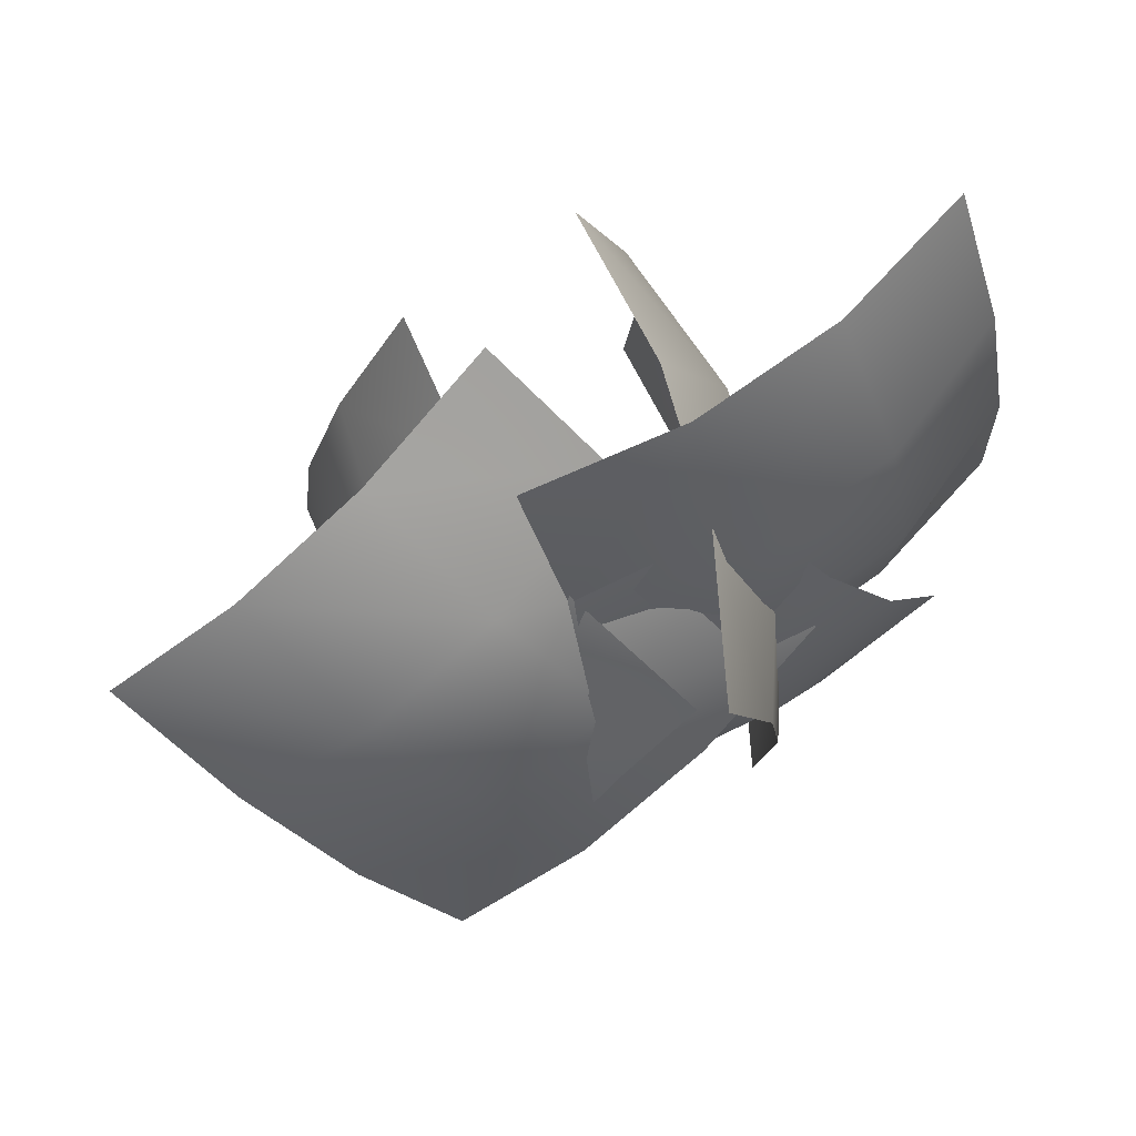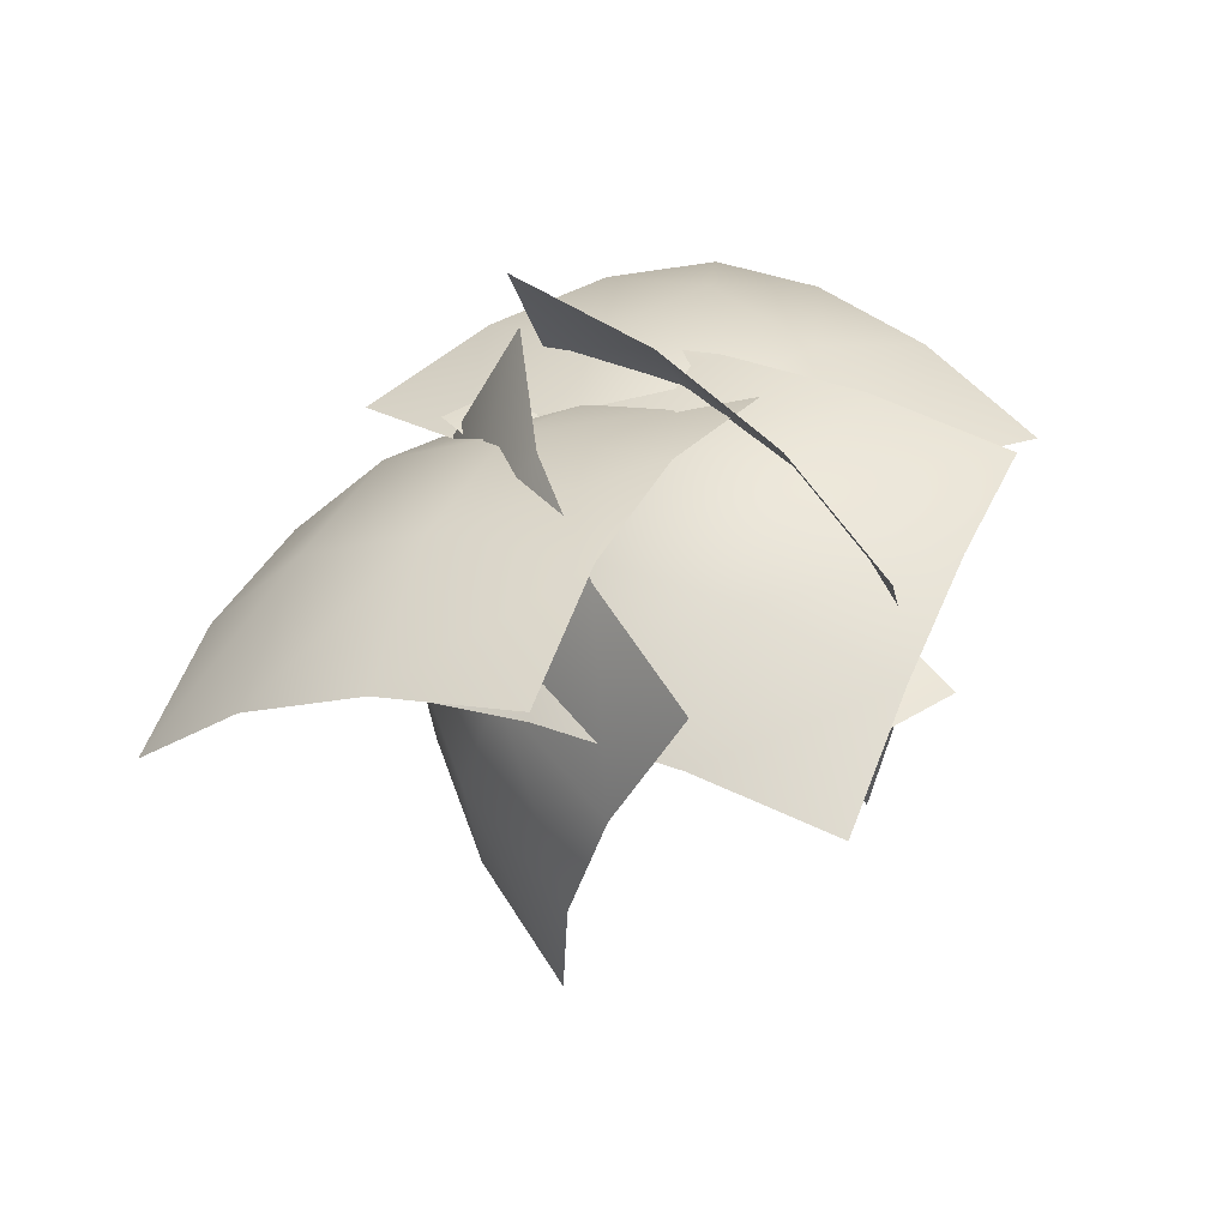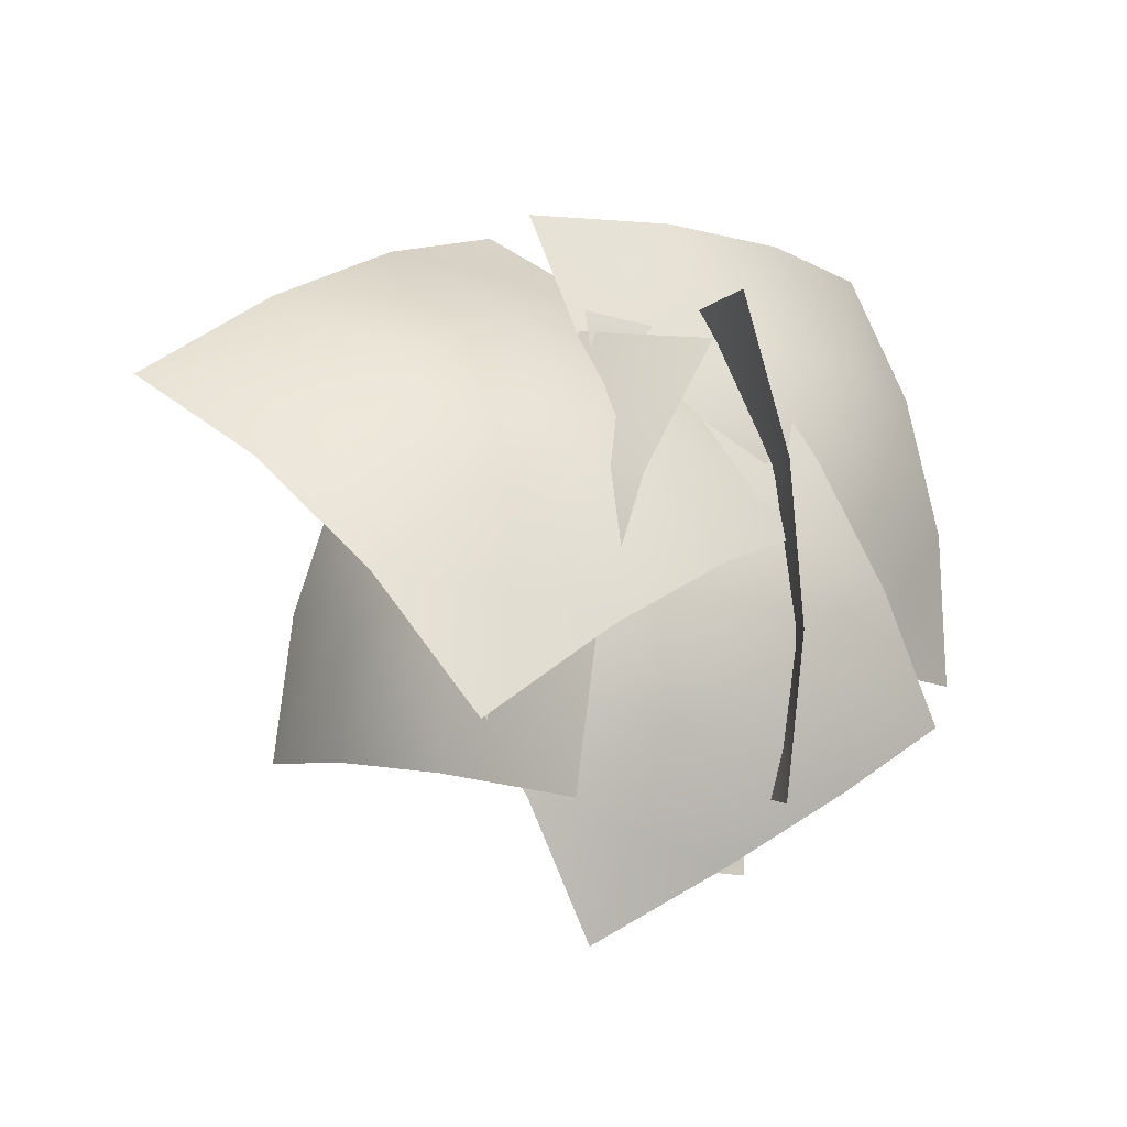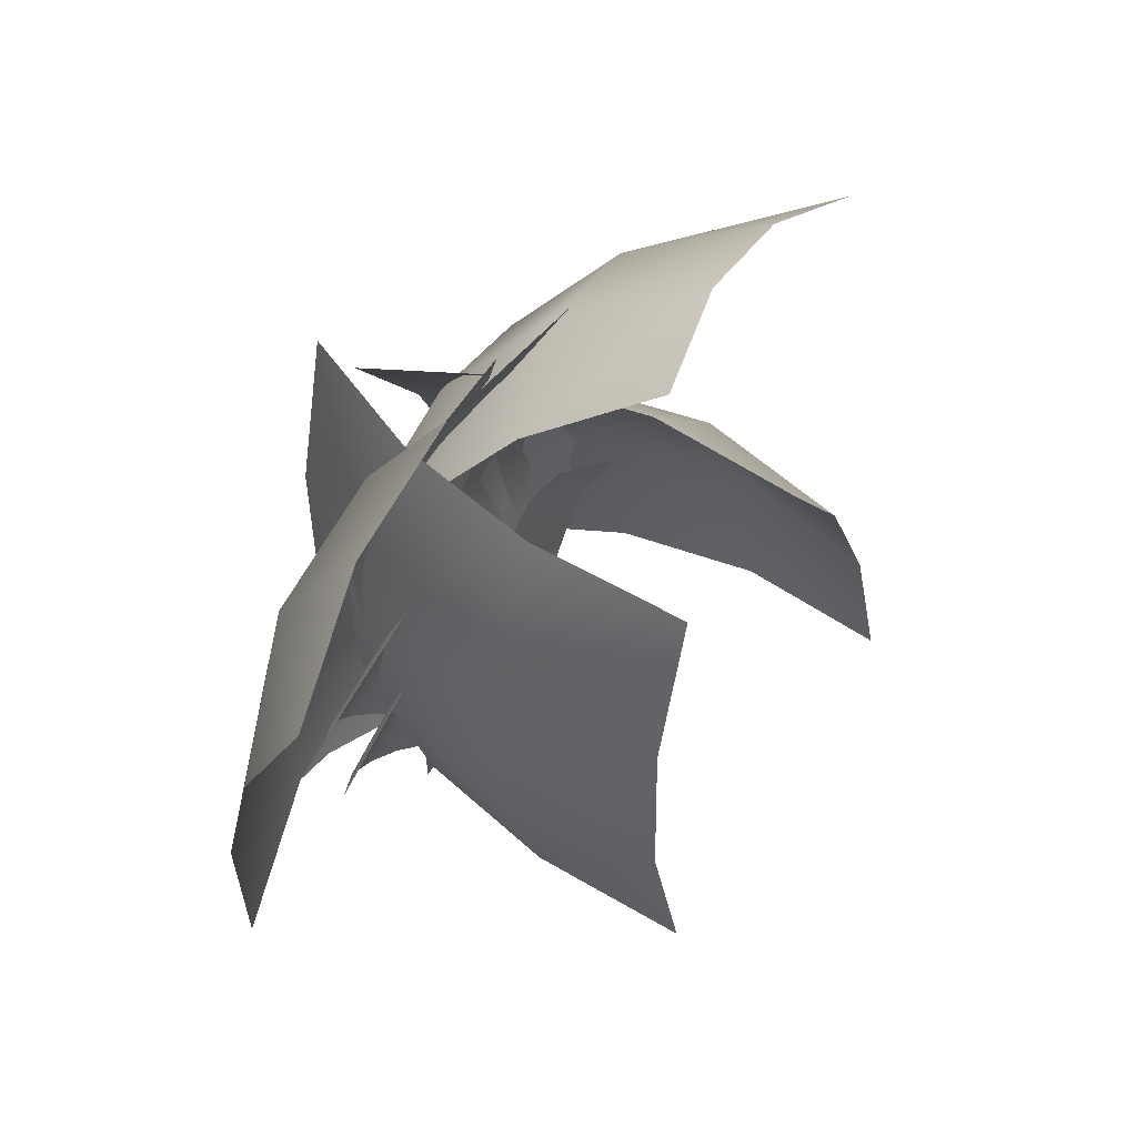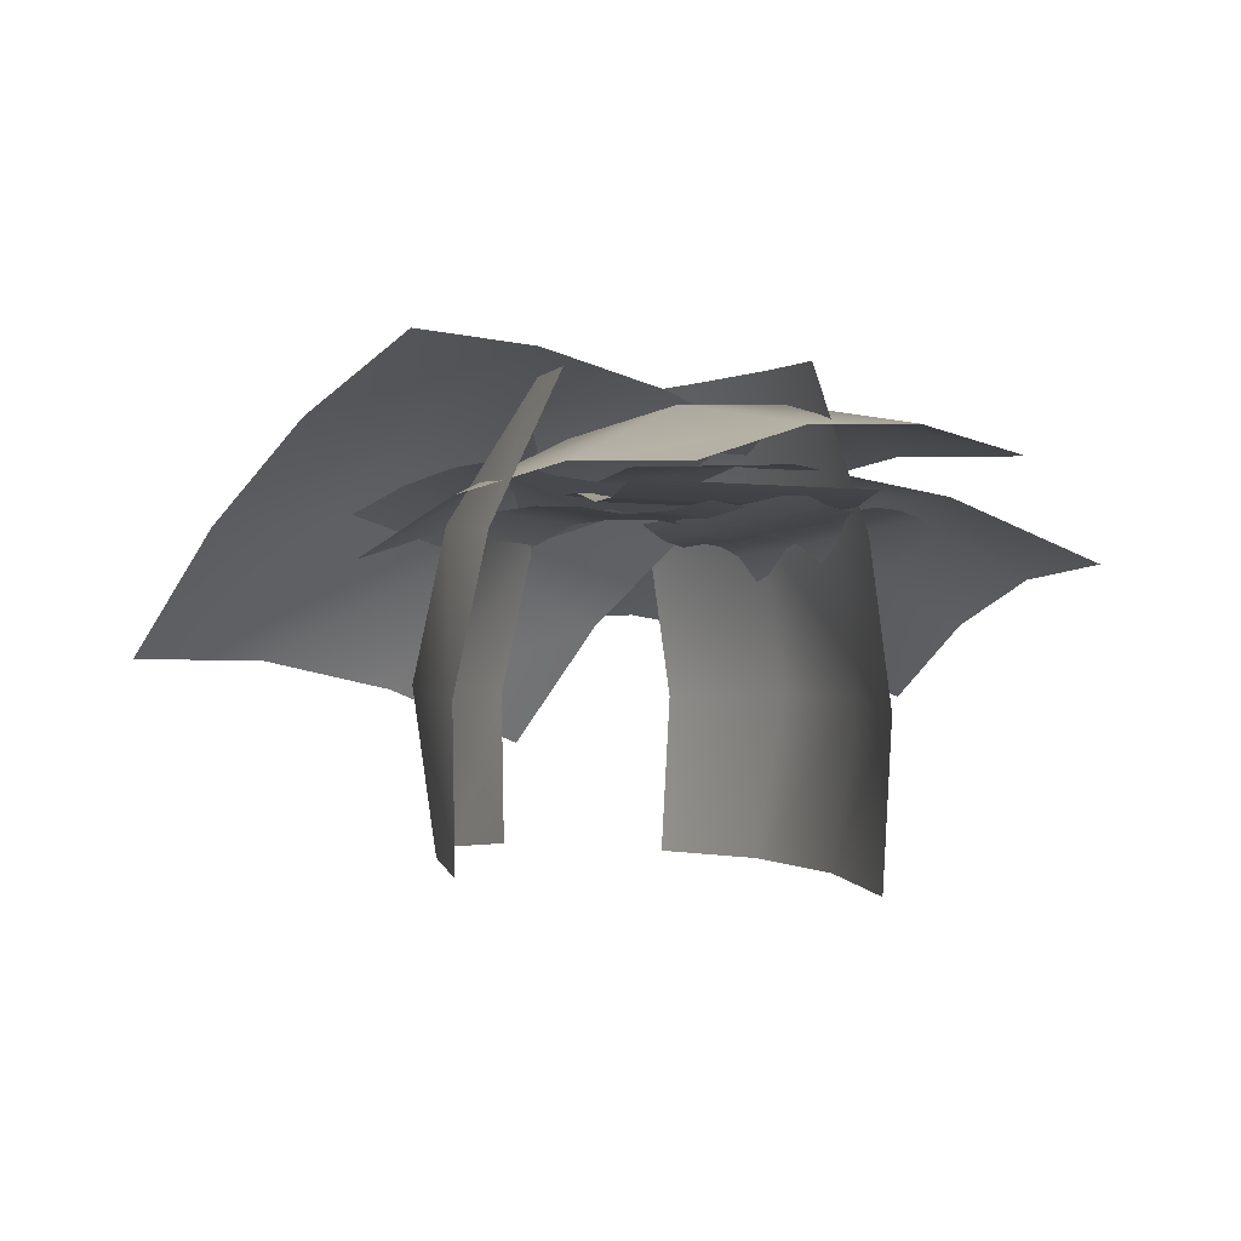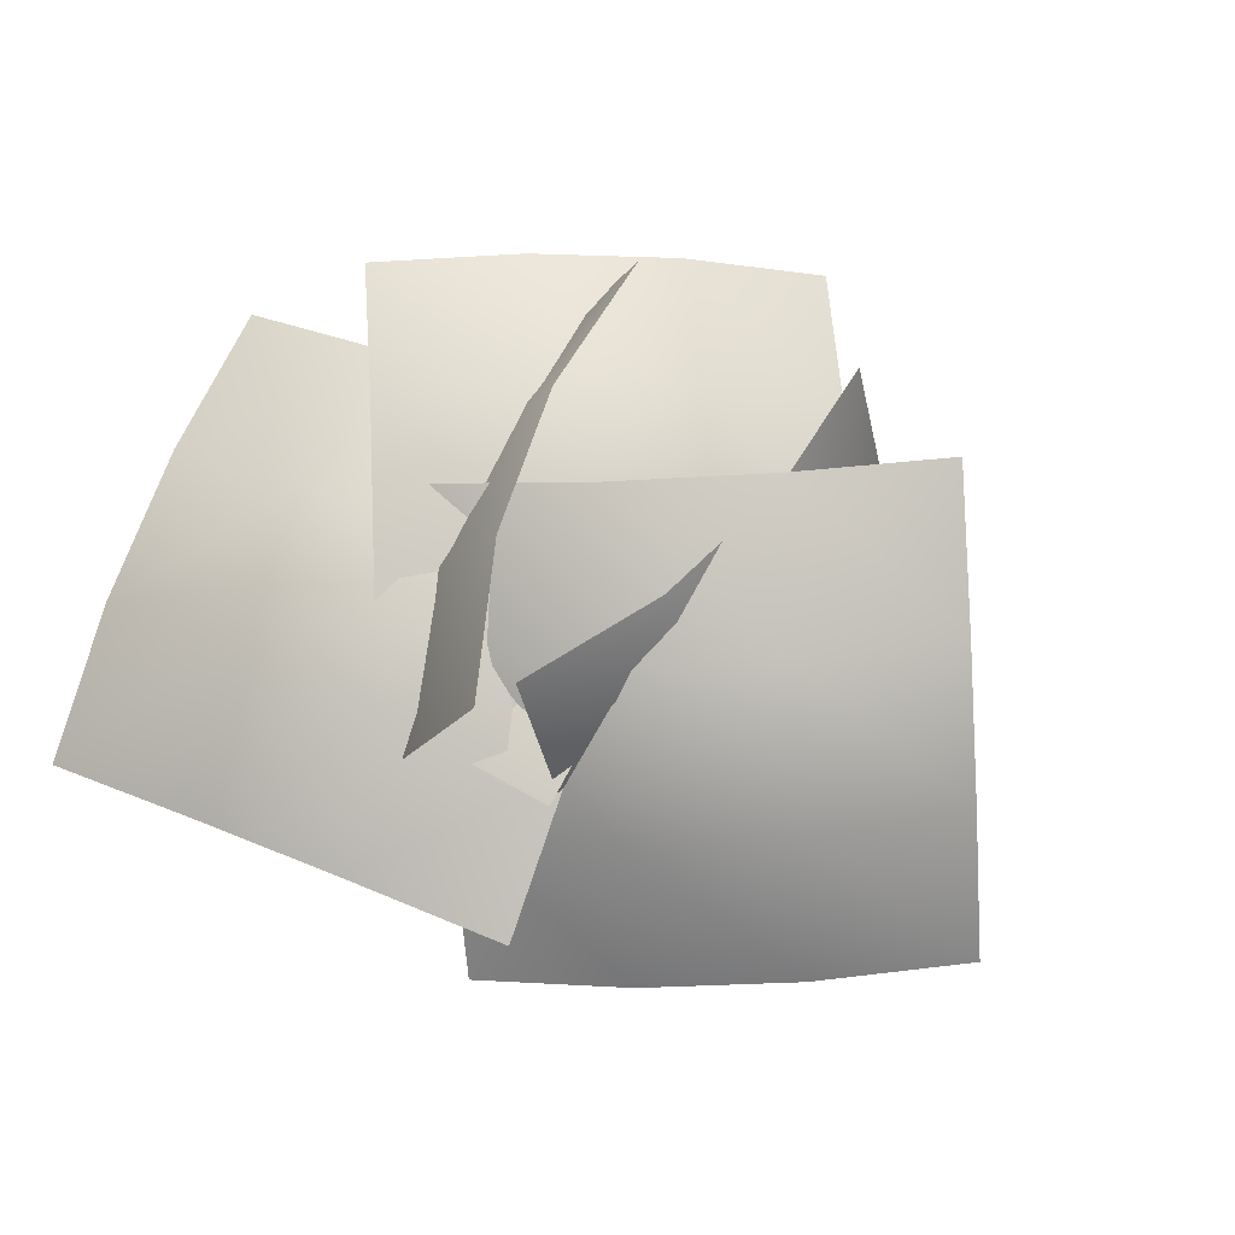
<metadata>
{"format":"obj","ext":"obj","renderer":"f3d","projection":"perspective","resolution":1024,"background":"white","views":[{"elev":66.2,"azim":-27.0,"up":"+Y"},{"elev":47.3,"azim":-34.0,"up":"+Z"},{"elev":-14.6,"azim":-34.0,"up":"+Y"},{"elev":64.2,"azim":124.3,"up":"+Y"},{"elev":-9.4,"azim":-11.5,"up":"+Z"},{"elev":71.0,"azim":-150.8,"up":"+Z"}]}
</metadata>
<code>
o bushes02_01_snow
v -70.81 96.44 13.95
v -53.91 70.81 32.75
v -22.69 89 29.48
v -39.59 114.6 10.66
v -3.219 56.97 37.25
v -34.44 38.78 40.56
v -53.91 133.9 -19.19
v -85.12 115.7 -15.89
v 11.14 100.7 15.02
v -5.762 126.3 -3.791
v -99.44 71.75 6.078
v -82.56 46.16 24.89
v 29.66 71 26.88
v -64 16.48 36.75
v -114.8 93.38 -19.7
v -21.05 147.9 -29.56
v 20.2 41.84 31.44
v 2.332 70.75 29.94
v -26 52.97 24.33
v -8.133 24.05 25.81
v -42 82.44 11.54
v -13.66 100.2 17.14
v 39.94 13.54 21.61
v 11.61 -4.266 16
v -52.47 35.72 7.457
v -34.59 6.824 8.945
v 50.41 60.25 25.78
v 32.53 89.12 24.3
v -69.12 65 -1.053
v 15.83 118.4 15.78
v 69.44 31.7 20.25
v -15.56 -21.72 3.416
v 49.38 117.6 16.13
v 13.62 113.9 20.92
v 18 78.5 26.05
v 53.75 82.25 21.25
v 20.86 41.16 18.41
v 56.62 44.88 13.62
v 43.5 150.9 -1.766
v 7.75 147.1 3.029
v -23.64 108.1 12.8
v -19.27 72.75 17.92
v 88 83.94 3.539
v 83.62 119.2 -1.587
v -15.84 36.09 15
v 91.38 47.28 0.6162
v 78.25 153.4 -14.77
v -28.97 142.1 -0.3808
v 26.02 75.38 16.73
v -23.89 75.38 16.73
v -23.89 52.91 12.8
v 26.02 52.91 12.8
v 26.02 12.98 3.59
v -23.89 12.98 3.59
v -23.89 -3.627 3.59
v 26.02 -3.627 3.59
v 26.02 31.33 6.363
v -23.89 31.33 6.363
v 26.02 96.88 18.41
v -23.89 96.88 18.41
v 26.02 115.8 14.39
v -23.89 115.8 14.39
v 13.06 75.44 6.844
v 6.535 65.75 5.473
v 34.91 46.31 8.32
v 41.44 56.06 9.688
v -6.516 46.12 1.833
v -13.05 36.78 3.162
v 15.34 17.36 6.012
v 21.86 26.72 4.684
v 0.01288 55.75 2.402
v 28.39 36.34 5.254
v 47.97 65.56 9.508
v 54.5 74.5 5.43
v 26.12 93.94 2.582
v 19.58 85 6.66
v 40.44 30.44 7.102
v 19.73 51.94 4.629
v 12.48 44.81 3.441
v 33.16 23.3 5.914
v 18.62 8.938 2.754
v -2.072 30.45 0.2798
v -9.273 23.66 1.434
v 11.43 2.141 3.908
v 25.88 15.97 3.248
v 5.172 37.47 0.7749
v 47.66 37.38 6.945
v 26.97 58.88 4.473
v 54.81 43.81 3.404
v 34.09 65.31 0.9307
v -49.56 58.12 18.25
v -40.34 47.97 18.23
v -9.891 76.94 15.09
v -19.11 87.12 15.11
v -22.03 27.67 9.438
v -12.45 17.48 8.281
v 18 46.5 5.133
v 8.414 56.69 6.293
v -31.36 37.81 12.93
v -0.9116 66.81 9.781
v -28.53 97.31 12.88
v -38.5 107.5 8.25
v -68.94 78.5 11.4
v -58.97 68.25 16.03
v -16.31 51.59 7.102
v -36.62 29.69 4.629
v -29.09 22.84 3.441
v -8.789 44.75 5.914
v 6.379 31.03 2.754
v -13.91 9.141 0.2798
v -6.719 2.338 1.434
v 13.58 24.23 3.908
v -1.051 37.88 3.248
v -21.34 15.97 0.7749
v -23.66 58.41 6.945
v -43.94 36.5 4.473
v -30.52 65.12 3.404
v -50.81 43.25 0.9307
v 33.72 53.47 6.727
v 40.22 60.53 -28.42
v 32.66 95.81 -22.72
v 26.19 88.75 12.44
v 13.26 129 -19.61
v 6.777 121.9 15.54
v 29.44 16.06 -1.599
v 35.91 23.14 -36.75
v 34.88 65.5 -66.19
v 27.34 100.8 -60.47
v 7.891 79.56 45
v 15.44 44.25 39.28
v 12.42 134.8 -56.37
v -7.023 113.5 49.09
v 15.62 7.68 31.94
v 35.06 28.92 -73.5
v -58.06 55.25 -29.08
v -52.22 48.69 3.848
v -43.81 81.62 8.906
v -49.66 88.19 -24.02
v -26.2 72.44 39.22
v -34.59 39.53 34.16
v -52.12 59.22 -64.62
v -43.72 92.13 -59.56
v -23.52 111.9 11.34
v -29.36 118.4 -21.59
v -54.53 19.72 -36.78
v -48.69 13.16 -3.848
v -10.25 103.7 42.63
v -35.44 4.965 27.44
v -52.97 24.63 -71.31
v -27.78 123.4 -56.16
f 1 2 3
f 3 4 1
f 5 3 2
f 2 6 5
f 4 7 8
f 8 1 4
f 4 3 9
f 7 4 10
f 9 10 4
f 2 1 11
f 11 12 2
f 6 2 12
f 3 5 13
f 13 9 3
f 12 14 6
f 15 11 1
f 1 8 15
f 10 16 7
f 17 18 19
f 19 20 17
f 21 19 18
f 18 22 21
f 23 17 20
f 20 24 23
f 20 19 25
f 25 26 20
f 24 20 26
f 18 17 27
f 22 18 28
f 27 28 18
f 29 25 19
f 19 21 29
f 28 30 22
f 31 27 17
f 17 23 31
f 26 32 24
f 33 34 35
f 35 36 33
f 36 35 37
f 37 38 36
f 34 33 39
f 39 40 34
f 41 34 40
f 42 35 34
f 34 41 42
f 43 36 38
f 44 33 36
f 36 43 44
f 45 37 35
f 35 42 45
f 38 46 43
f 47 39 33
f 33 44 47
f 40 48 41
f 49 50 51
f 51 52 49
f 53 54 55
f 55 56 53
f 54 53 57
f 57 58 54
f 52 51 58
f 58 57 52
f 59 60 50
f 50 49 59
f 60 59 61
f 61 62 60
f 63 64 65
f 65 66 63
f 67 68 69
f 69 70 67
f 71 67 70
f 64 71 72
f 72 65 64
f 70 72 71
f 73 74 75
f 75 76 73
f 66 73 76
f 76 63 66
f 77 78 79
f 79 80 77
f 81 82 83
f 83 84 81
f 82 81 85
f 80 79 86
f 86 85 80
f 85 86 82
f 87 88 78
f 78 77 87
f 88 87 89
f 89 90 88
f 91 92 93
f 93 94 91
f 95 96 97
f 97 98 95
f 99 95 98
f 98 100 99
f 92 99 100
f 100 93 92
f 101 102 103
f 94 101 104
f 104 91 94
f 103 104 101
f 105 106 107
f 107 108 105
f 109 110 111
f 111 112 109
f 110 109 113
f 113 114 110
f 108 107 114
f 114 113 108
f 115 116 106
f 106 105 115
f 116 115 117
f 117 118 116
f 119 120 121
f 121 122 119
f 122 121 123
f 123 124 122
f 120 119 125
f 125 126 120
f 127 120 126
f 120 127 128
f 128 121 120
f 129 122 124
f 122 129 130
f 130 119 122
f 121 128 131
f 131 123 121
f 124 132 129
f 133 125 119
f 119 130 133
f 126 134 127
f 135 136 137
f 137 138 135
f 139 137 136
f 136 140 139
f 141 135 138
f 138 142 141
f 138 137 143
f 142 138 144
f 143 144 138
f 136 135 145
f 145 146 136
f 140 136 146
f 137 139 147
f 147 143 137
f 146 148 140
f 149 145 135
f 135 141 149
f 144 150 142

</code>
